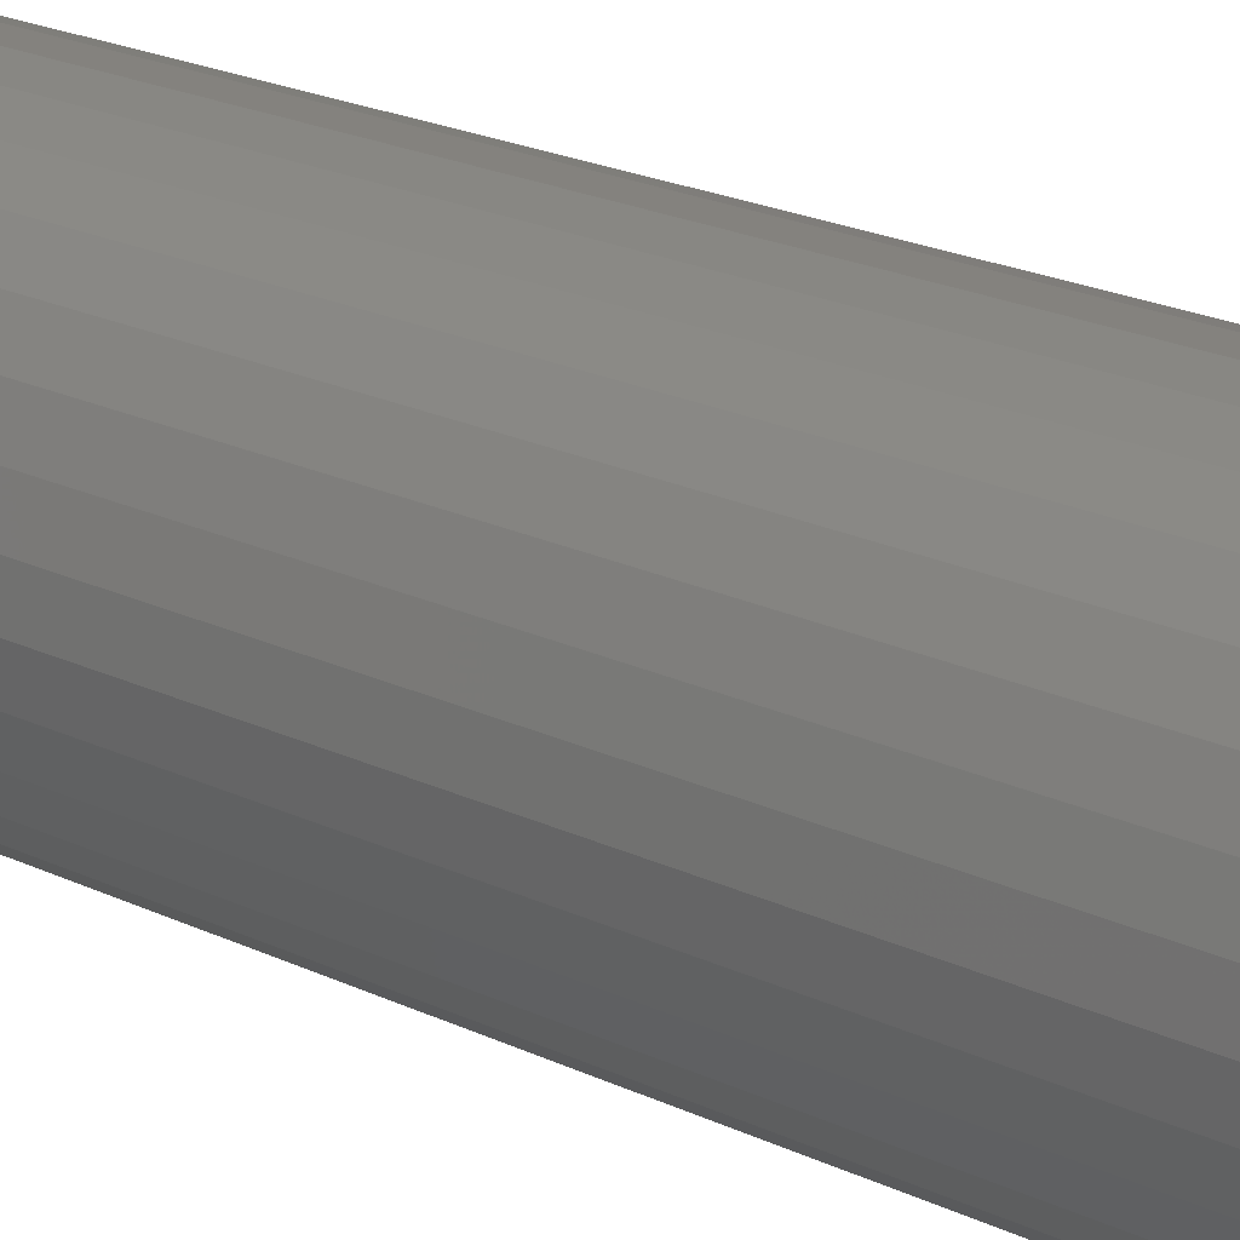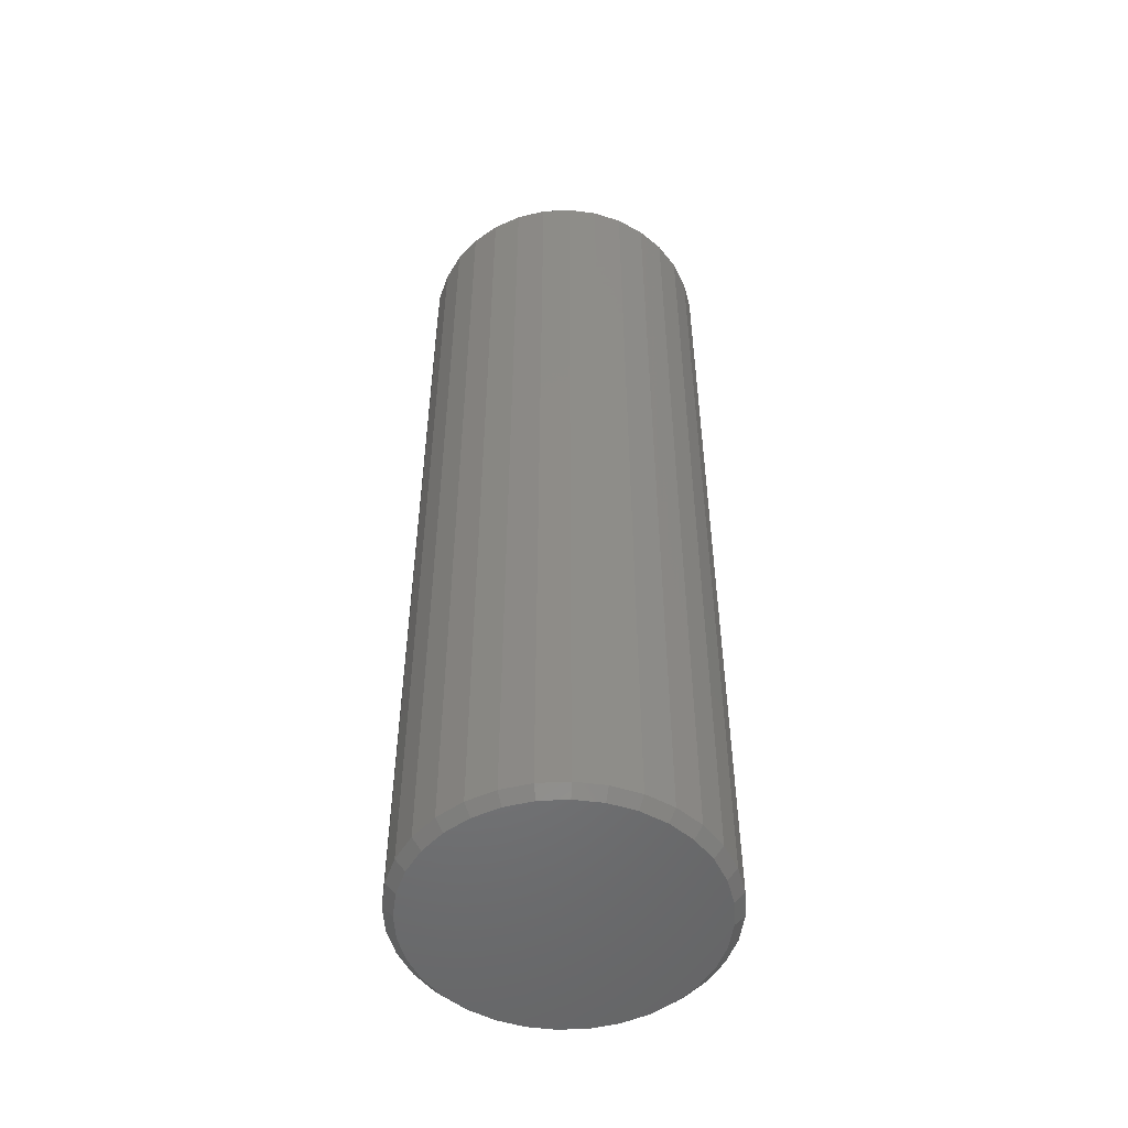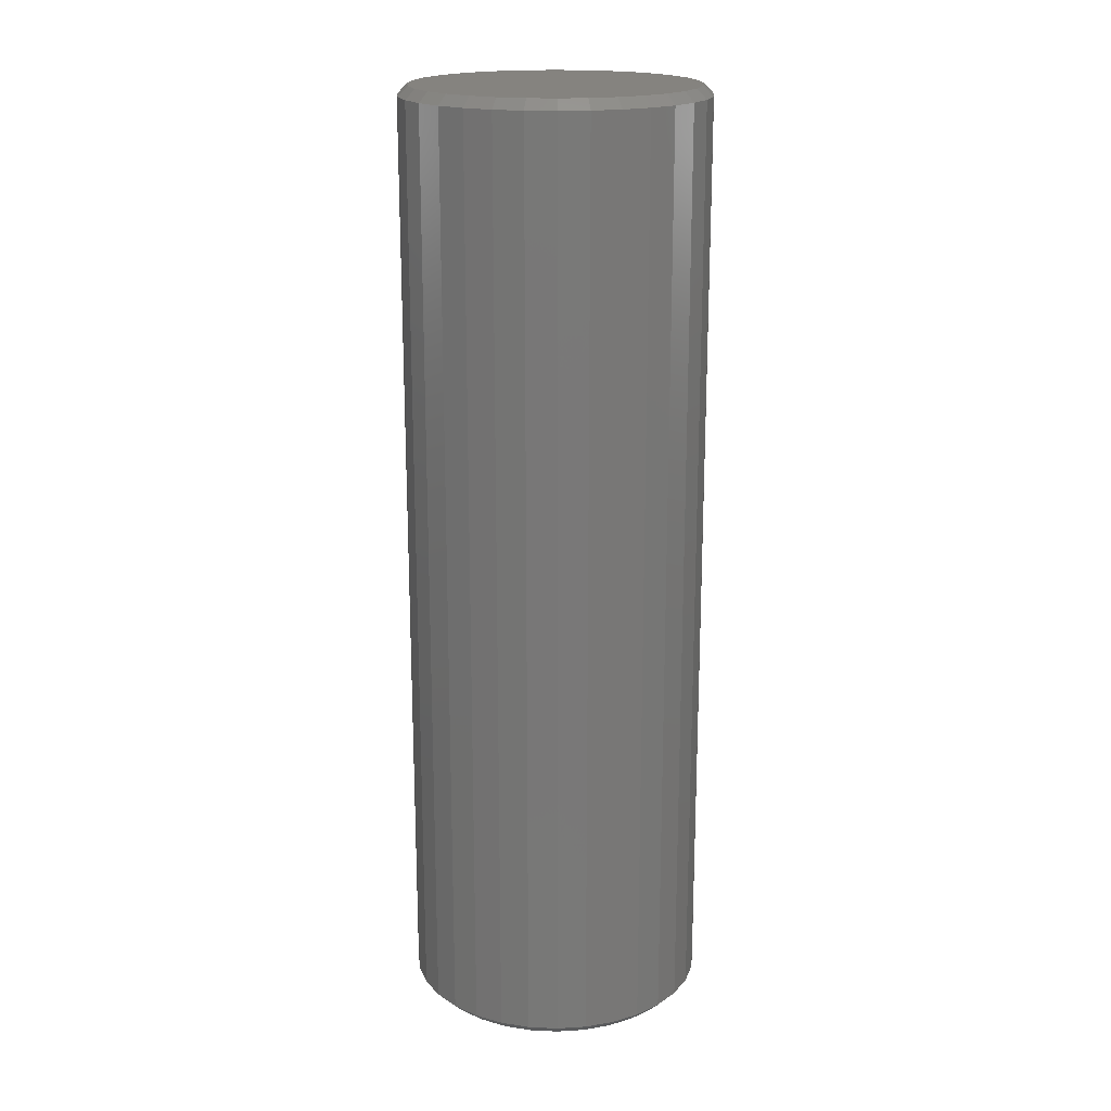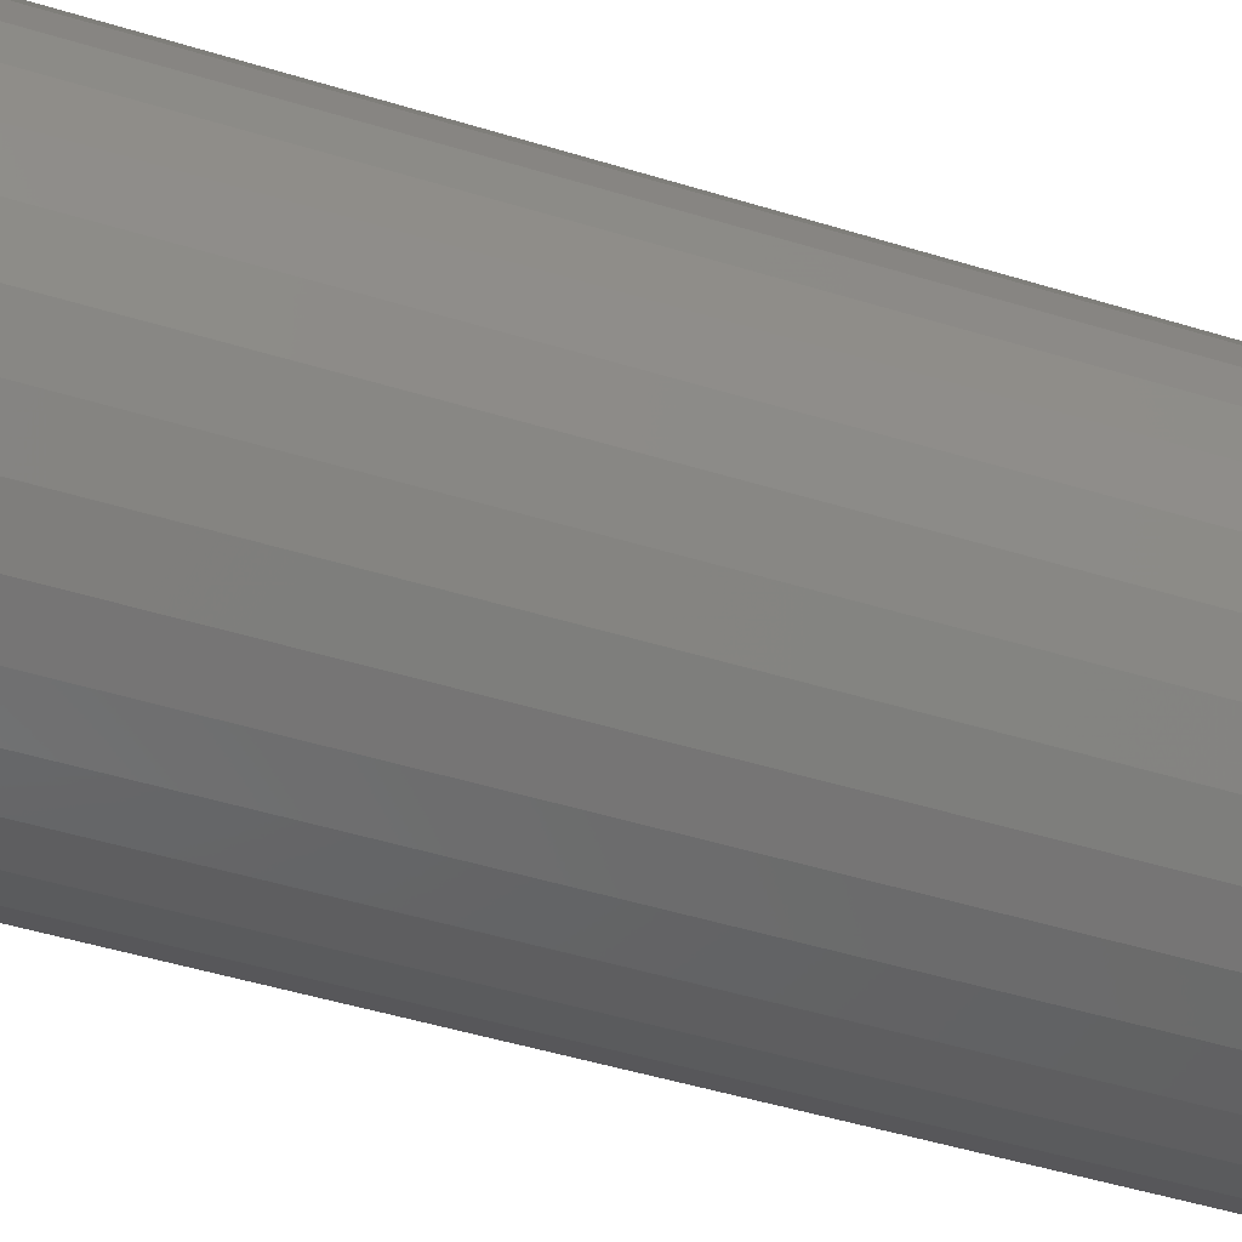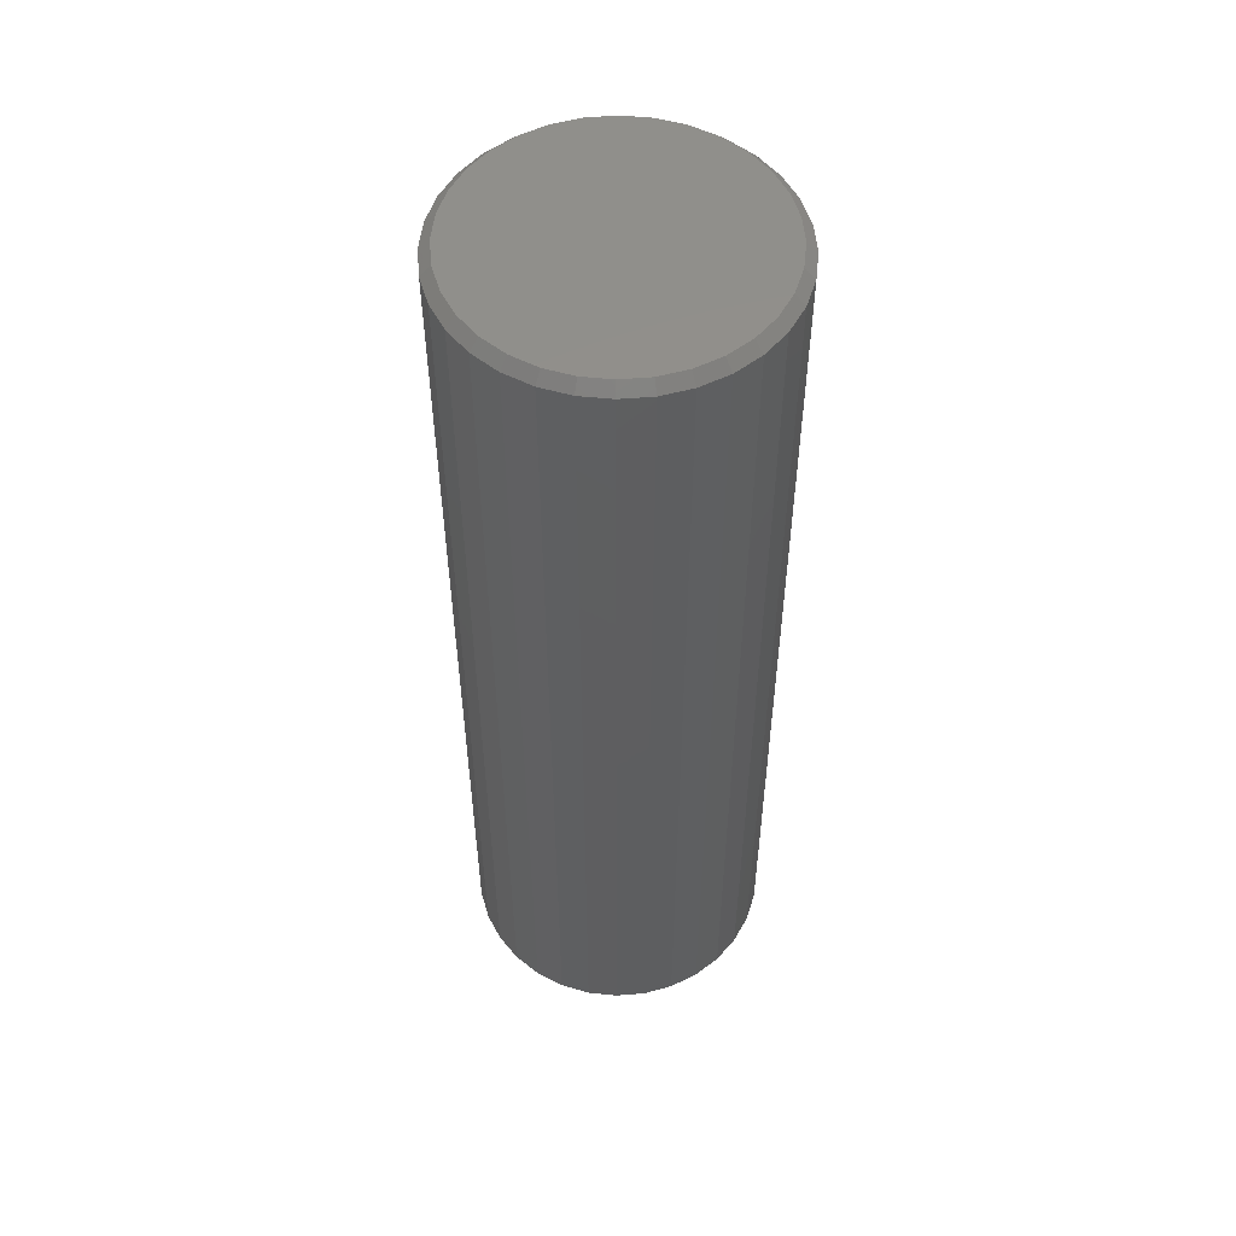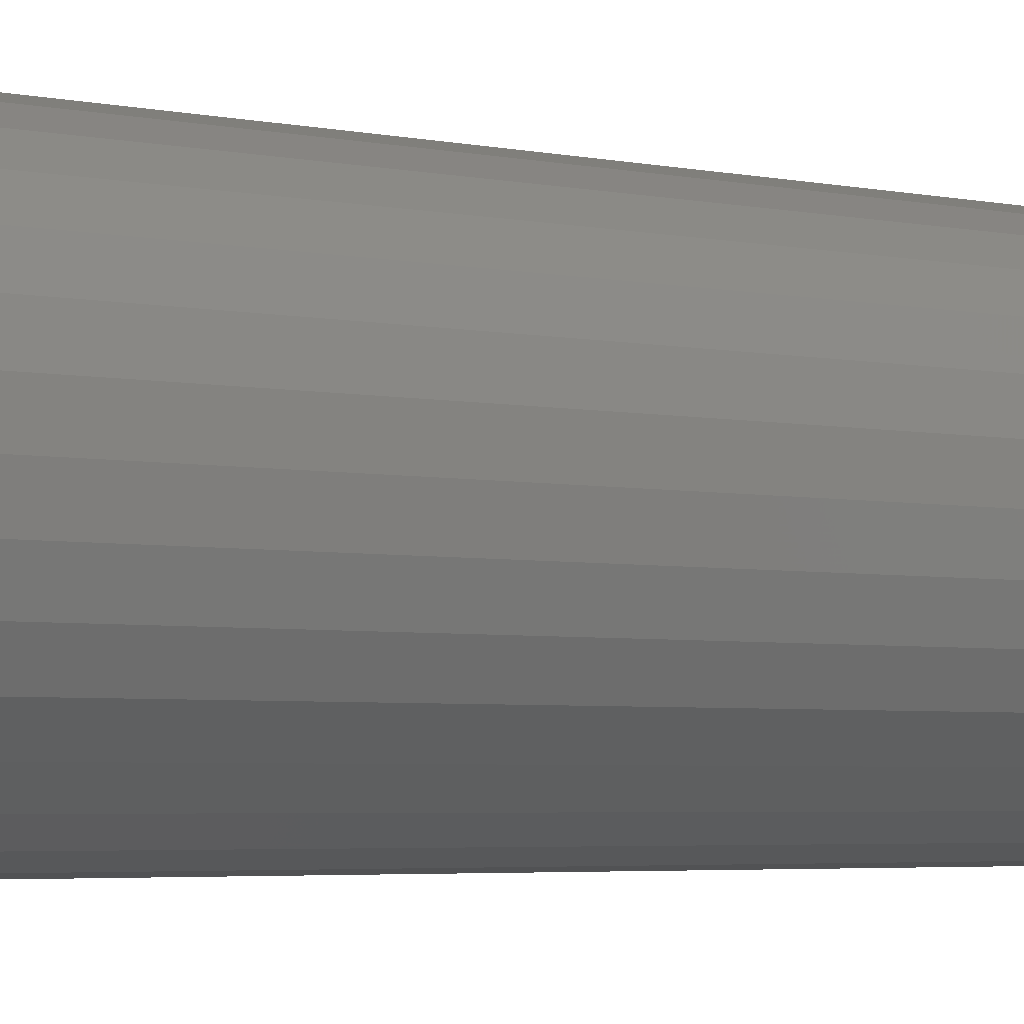
<metadata>
{"format":"stl","ext":"stl","renderer":"f3d","projection":"perspective","resolution":1024,"background":"white","views":[{"elev":21.4,"azim":-49.6,"up":"+Y"},{"elev":-51.6,"azim":-126.0,"up":"+Z"},{"elev":18.9,"azim":-124.4,"up":"+Z"},{"elev":-41.3,"azim":68.7,"up":"+Y"},{"elev":53.4,"azim":158.1,"up":"+Z"},{"elev":-3.4,"azim":50.6,"up":"+Y"}]}
</metadata>
<code>
# stl→obj: 128 verts, 252 faces
v 0.1283 -0.003207 0.007812
v 0.1283 -0.003207 0.7422
v 0.126 -0.0265 0.007812
v 0.126 -0.0265 0.7422
v 0.1192 -0.0489 0.007812
v 0.1192 -0.0489 0.7422
v 0.1082 -0.06955 0.007812
v 0.1082 -0.06955 0.7422
v 0.09332 -0.08764 0.007812
v 0.09332 -0.08764 0.7422
v 0.07522 -0.1025 0.007812
v 0.07522 -0.1025 0.7422
v 0.05458 -0.1135 0.007812
v 0.05458 -0.1135 0.7422
v 0.03218 -0.1203 0.007812
v 0.03218 -0.1203 0.7422
v 0.008882 -0.1226 0.007812
v 0.008882 -0.1226 0.7422
v -0.01441 -0.1203 0.007812
v -0.01441 -0.1203 0.7422
v -0.03681 -0.1135 0.007812
v -0.03681 -0.1135 0.7422
v -0.05746 -0.1025 0.007812
v -0.05746 -0.1025 0.7422
v -0.07555 -0.08764 0.007812
v -0.07555 -0.08764 0.7422
v -0.0904 -0.06955 0.007812
v -0.0904 -0.06955 0.7422
v -0.1014 -0.0489 0.007812
v -0.1014 -0.0489 0.7422
v -0.1082 -0.0265 0.007812
v -0.1082 -0.0265 0.7422
v -0.1105 -0.003207 0.007812
v -0.1105 -0.003207 0.7422
v -0.1082 0.02009 0.007812
v -0.1082 0.02009 0.7422
v -0.1014 0.04249 0.007812
v -0.1014 0.04249 0.7422
v -0.0904 0.06313 0.007812
v -0.0904 0.06313 0.7422
v -0.07555 0.08123 0.007812
v -0.07555 0.08123 0.7422
v -0.05746 0.09608 0.007812
v -0.05746 0.09608 0.7422
v -0.03681 0.1071 0.007812
v -0.03681 0.1071 0.7422
v -0.01441 0.1139 0.007812
v -0.01441 0.1139 0.7422
v 0.008882 0.1162 0.007812
v 0.008882 0.1162 0.7422
v 0.03218 0.1139 0.007812
v 0.03218 0.1139 0.7422
v 0.05458 0.1071 0.007812
v 0.05458 0.1071 0.7422
v 0.07522 0.09608 0.007812
v 0.07522 0.09608 0.7422
v 0.09332 0.08123 0.007812
v 0.09332 0.08123 0.7422
v 0.1082 0.06313 0.007812
v 0.1082 0.06313 0.7422
v 0.1192 0.04249 0.007812
v 0.1192 0.04249 0.7422
v 0.126 0.02009 0.007812
v 0.126 0.02009 0.7422
v -0.01289 0.1062 0.75
v 0.03065 0.1062 0.75
v 0.008882 0.1084 0.75
v -0.03382 0.09989 0.75
v 0.05159 0.09989 0.75
v -0.05312 0.08958 0.75
v 0.07088 0.08958 0.75
v 0.07088 -0.096 0.75
v -0.03382 -0.1063 0.75
v 0.05159 -0.1063 0.75
v -0.01289 -0.1127 0.75
v 0.03065 -0.1127 0.75
v 0.008882 -0.1148 0.75
v 0.08779 0.0757 0.75
v -0.07003 0.0757 0.75
v 0.1017 0.05879 0.75
v -0.08391 0.05879 0.75
v 0.112 0.0395 0.75
v -0.09422 0.0395 0.75
v 0.1183 0.01856 0.75
v -0.1006 0.01856 0.75
v 0.1205 -0.003207 0.75
v -0.1027 -0.003207 0.75
v 0.1183 -0.02498 0.75
v -0.1006 -0.02498 0.75
v 0.112 -0.04591 0.75
v -0.09422 -0.04591 0.75
v 0.1017 -0.06521 0.75
v -0.08391 -0.06521 0.75
v 0.08779 -0.08212 0.75
v -0.07003 -0.08212 0.75
v -0.05312 -0.096 0.75
v 0.008882 0.1084 0
v 0.03065 0.1062 0
v -0.01289 0.1062 0
v -0.03382 0.09989 0
v 0.05159 0.09989 0
v -0.05312 0.08958 0
v 0.07088 0.08958 0
v 0.05159 -0.1063 0
v -0.03382 -0.1063 0
v 0.07088 -0.096 0
v -0.01289 -0.1127 0
v 0.03065 -0.1127 0
v 0.008882 -0.1148 0
v -0.05312 -0.096 0
v -0.07003 -0.08212 0
v 0.08779 -0.08212 0
v -0.08391 -0.06521 0
v 0.1017 -0.06521 0
v -0.09422 -0.04591 0
v 0.112 -0.04591 0
v -0.1006 -0.02498 0
v 0.1183 -0.02498 0
v -0.1027 -0.003207 0
v 0.1205 -0.003207 0
v -0.1006 0.01856 0
v 0.1183 0.01856 0
v -0.09422 0.0395 0
v 0.112 0.0395 0
v -0.08391 0.05879 0
v 0.1017 0.05879 0
v -0.07003 0.0757 0
v 0.08779 0.0757 0
f 1 2 3
f 3 2 4
f 3 4 5
f 5 4 6
f 5 6 7
f 7 6 8
f 7 8 9
f 9 8 10
f 9 10 11
f 11 10 12
f 11 12 13
f 13 12 14
f 13 14 15
f 15 14 16
f 15 16 17
f 17 16 18
f 17 18 19
f 19 18 20
f 19 20 21
f 21 20 22
f 21 22 23
f 23 22 24
f 23 24 25
f 25 24 26
f 25 26 27
f 27 26 28
f 27 28 29
f 29 28 30
f 29 30 31
f 31 30 32
f 31 32 33
f 33 32 34
f 33 34 35
f 35 34 36
f 35 36 37
f 37 36 38
f 37 38 39
f 39 38 40
f 39 40 41
f 41 40 42
f 41 42 43
f 43 42 44
f 43 44 45
f 45 44 46
f 45 46 47
f 47 46 48
f 47 48 49
f 49 48 50
f 49 50 51
f 51 50 52
f 51 52 53
f 53 52 54
f 53 54 55
f 55 54 56
f 55 56 57
f 57 56 58
f 57 58 59
f 59 58 60
f 59 60 61
f 61 60 62
f 61 62 63
f 63 62 64
f 63 64 1
f 1 64 2
f 65 66 67
f 66 65 68
f 66 68 69
f 69 68 70
f 69 70 71
f 72 73 74
f 74 73 75
f 74 75 76
f 76 75 77
f 71 70 78
f 78 70 79
f 78 79 80
f 80 79 81
f 80 81 82
f 82 81 83
f 82 83 84
f 84 83 85
f 84 85 86
f 86 85 87
f 86 87 88
f 88 87 89
f 88 89 90
f 90 89 91
f 90 91 92
f 92 91 93
f 92 93 94
f 94 93 95
f 94 95 72
f 72 95 96
f 72 96 73
f 86 88 2
f 88 4 2
f 34 32 87
f 32 89 87
f 32 30 91
f 89 32 91
f 28 26 93
f 93 30 28
f 91 30 93
f 24 22 73
f 96 24 73
f 96 95 24
f 20 18 75
f 75 22 20
f 73 22 75
f 16 14 74
f 76 16 74
f 76 77 16
f 12 10 72
f 72 14 12
f 74 14 72
f 8 6 90
f 92 8 90
f 92 94 8
f 88 6 4
f 90 6 88
f 95 93 26
f 26 24 95
f 77 75 18
f 18 16 77
f 94 72 10
f 10 8 94
f 87 85 34
f 85 36 34
f 2 64 86
f 64 84 86
f 64 62 82
f 84 64 82
f 60 58 80
f 80 62 60
f 82 62 80
f 56 54 69
f 71 56 69
f 71 78 56
f 52 50 66
f 66 54 52
f 69 54 66
f 48 46 68
f 65 48 68
f 65 67 48
f 44 42 70
f 70 46 44
f 68 46 70
f 40 38 83
f 81 40 83
f 81 79 40
f 85 38 36
f 83 38 85
f 78 80 58
f 58 56 78
f 67 66 50
f 50 48 67
f 79 70 42
f 42 40 79
f 97 98 99
f 100 99 98
f 101 100 98
f 102 100 101
f 103 102 101
f 104 105 106
f 107 105 104
f 108 107 104
f 109 107 108
f 105 110 106
f 106 110 111
f 106 111 112
f 112 111 113
f 112 113 114
f 114 113 115
f 114 115 116
f 116 115 117
f 116 117 118
f 118 117 119
f 118 119 120
f 120 119 121
f 120 121 122
f 122 121 123
f 122 123 124
f 124 123 125
f 124 125 126
f 126 125 127
f 126 127 128
f 128 127 102
f 128 102 103
f 119 31 33
f 119 117 31
f 1 118 120
f 1 3 118
f 115 29 31
f 115 31 117
f 113 25 27
f 27 29 113
f 113 29 115
f 105 21 23
f 105 23 110
f 23 111 110
f 107 17 19
f 19 21 107
f 107 21 105
f 104 13 15
f 104 15 108
f 15 109 108
f 106 9 11
f 11 13 106
f 106 13 104
f 116 5 7
f 116 7 114
f 7 112 114
f 3 5 118
f 118 5 116
f 25 113 111
f 111 23 25
f 17 107 109
f 109 15 17
f 9 106 112
f 112 7 9
f 120 63 1
f 120 122 63
f 33 121 119
f 33 35 121
f 124 61 63
f 124 63 122
f 126 57 59
f 59 61 126
f 126 61 124
f 101 53 55
f 101 55 103
f 55 128 103
f 98 49 51
f 51 53 98
f 98 53 101
f 100 45 47
f 100 47 99
f 47 97 99
f 102 41 43
f 43 45 102
f 102 45 100
f 123 37 39
f 123 39 125
f 39 127 125
f 35 37 121
f 121 37 123
f 57 126 128
f 128 55 57
f 49 98 97
f 97 47 49
f 41 102 127
f 127 39 41

</code>
